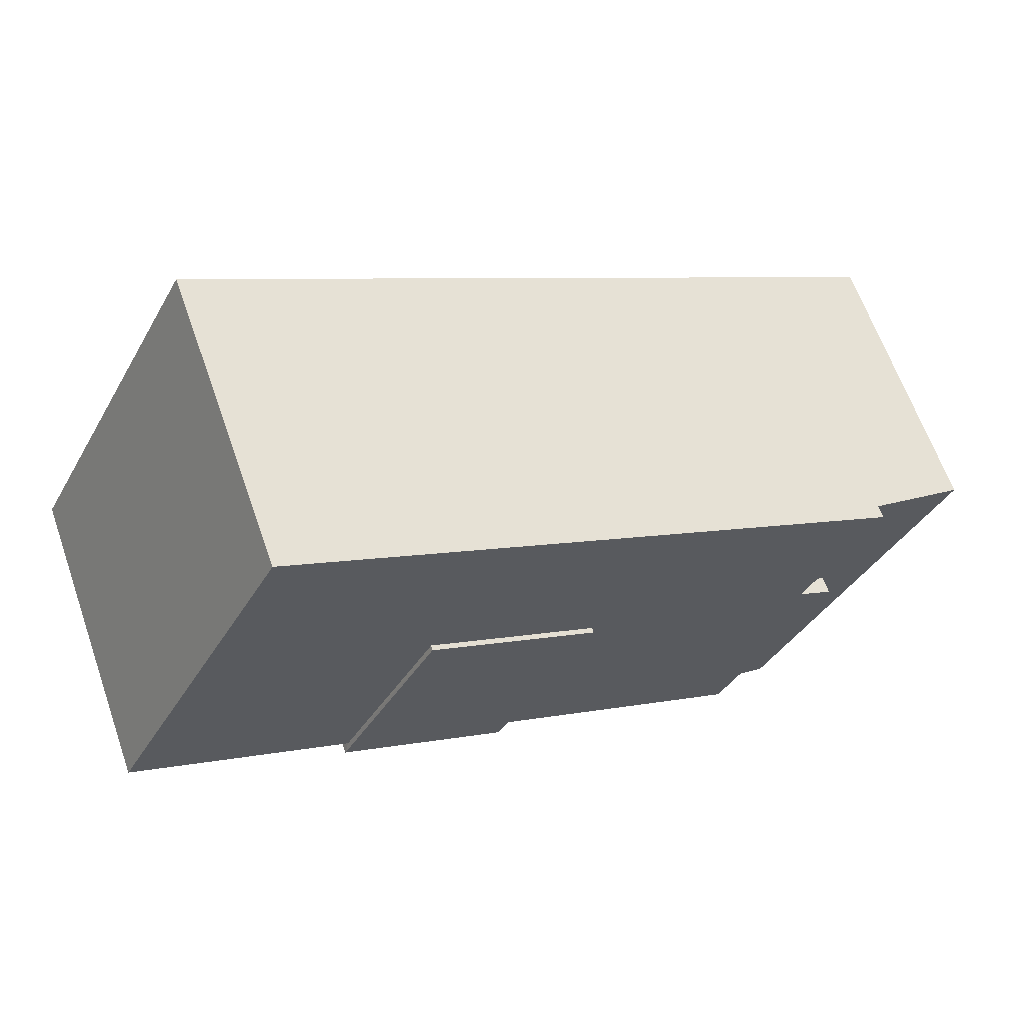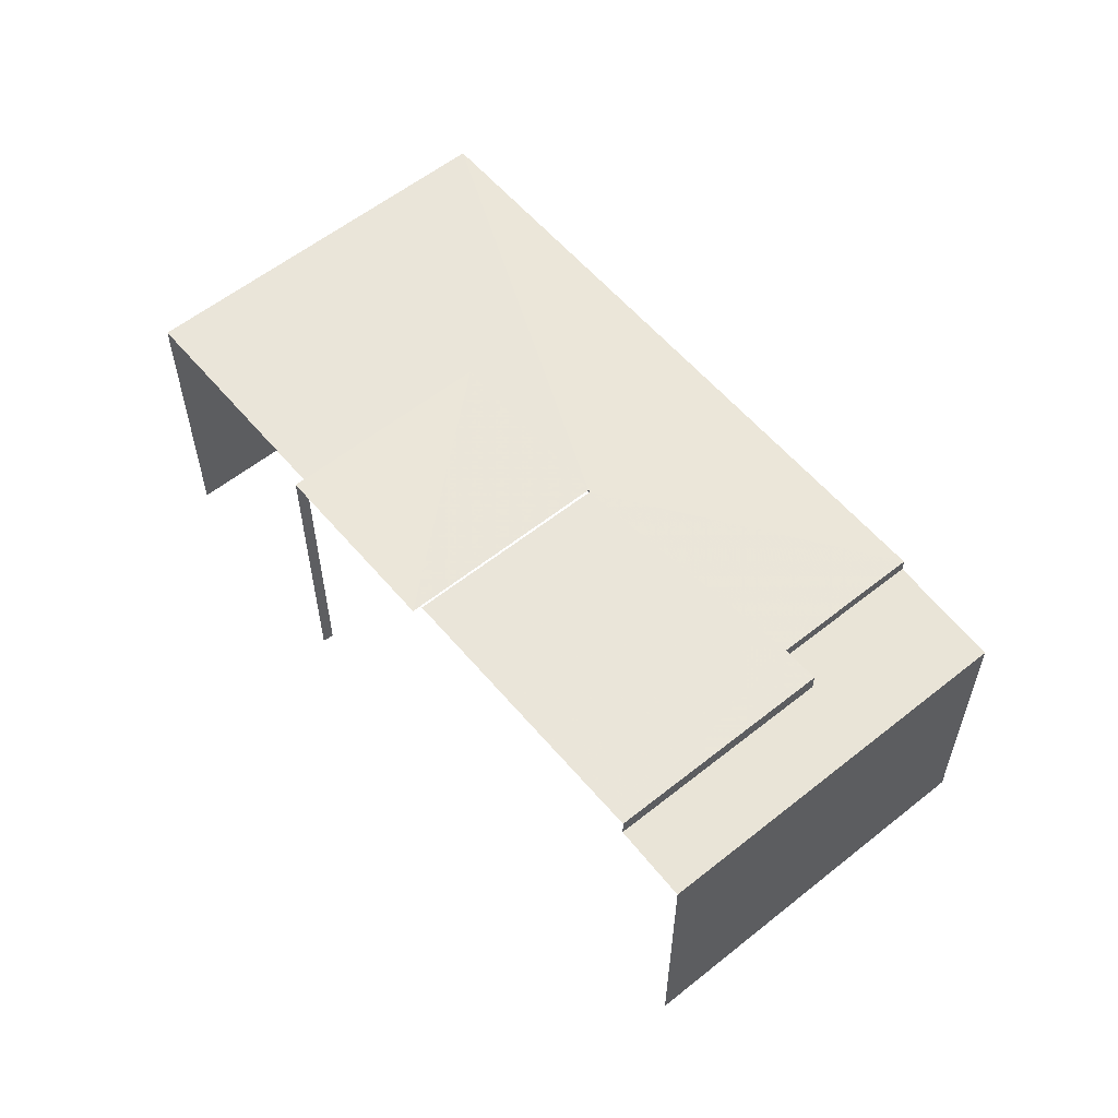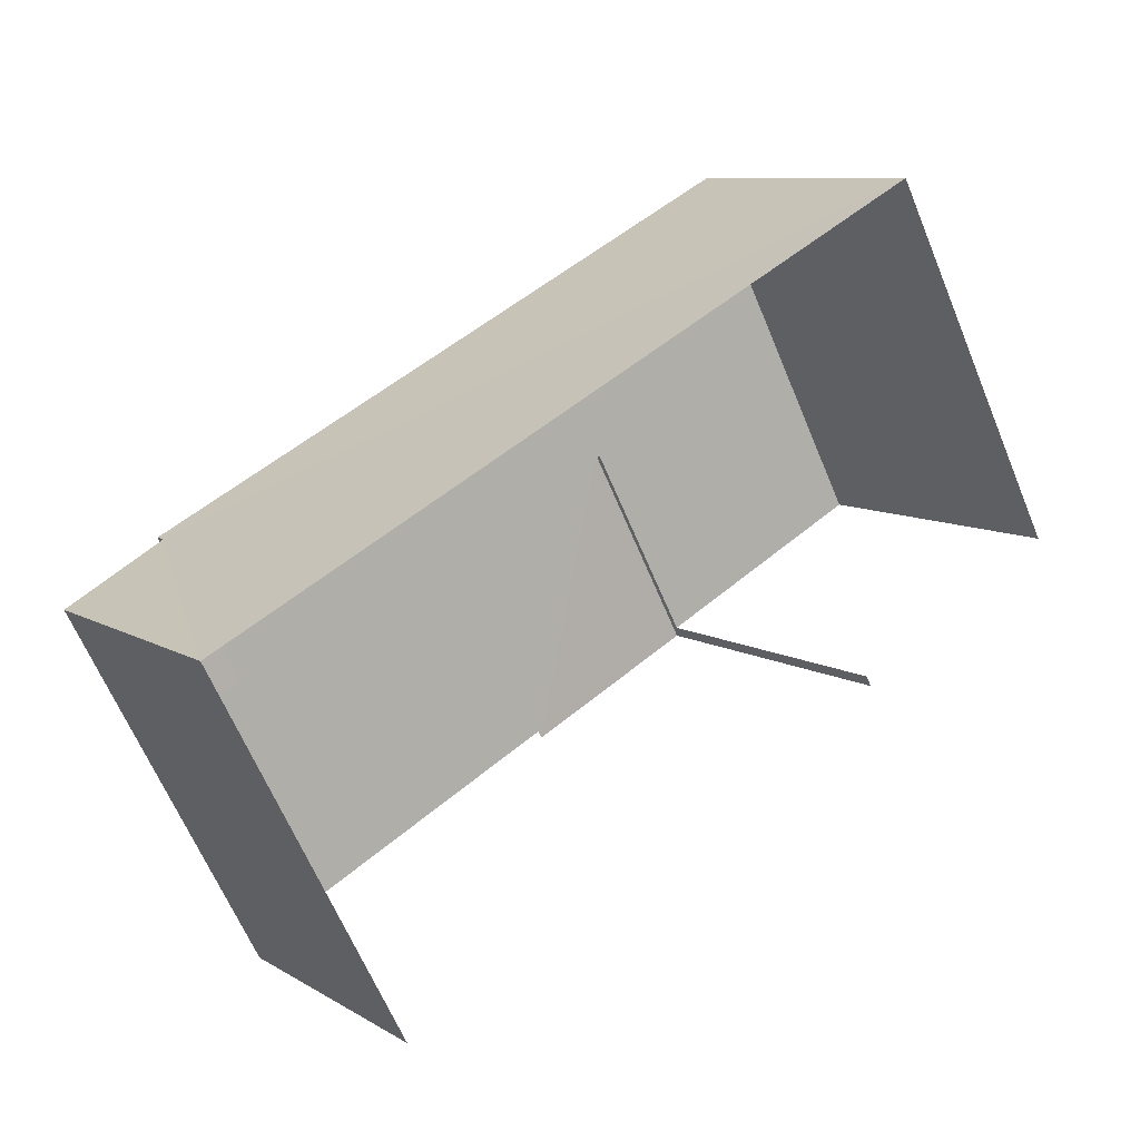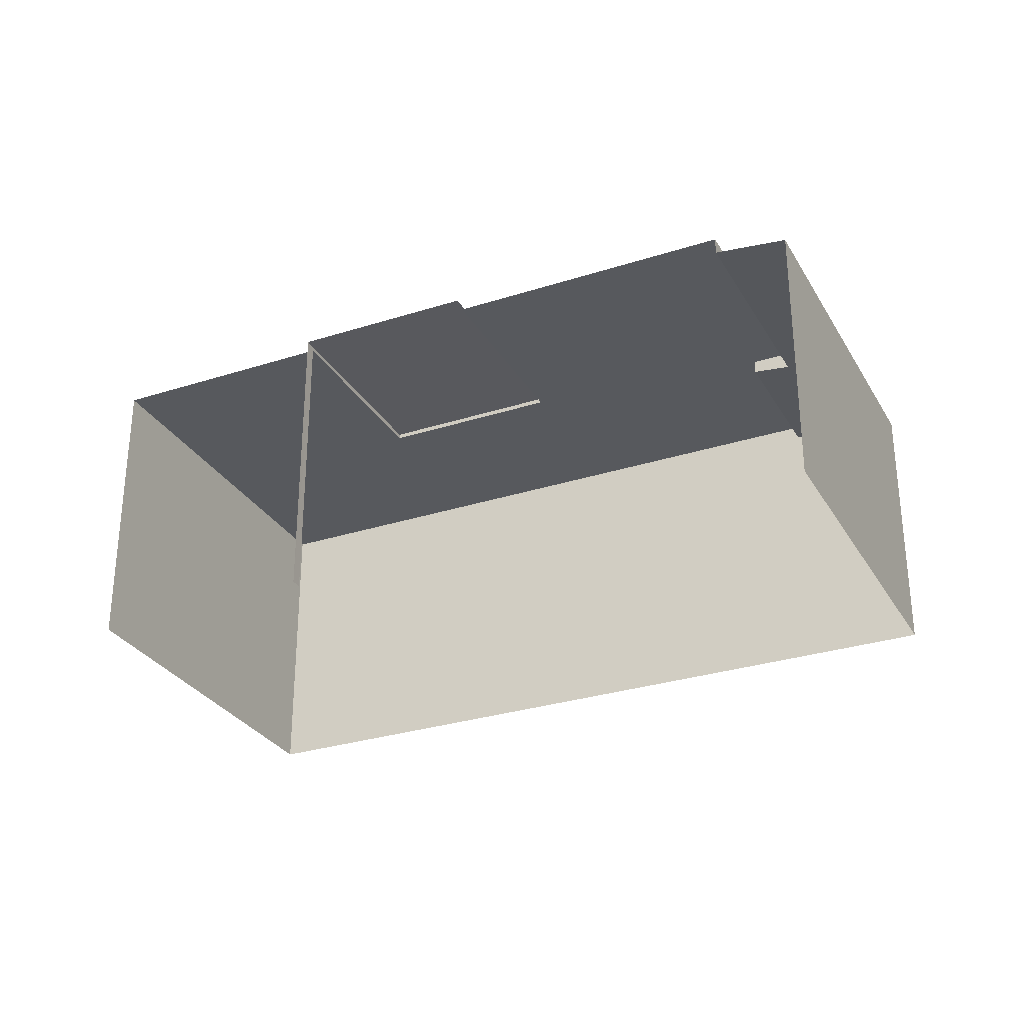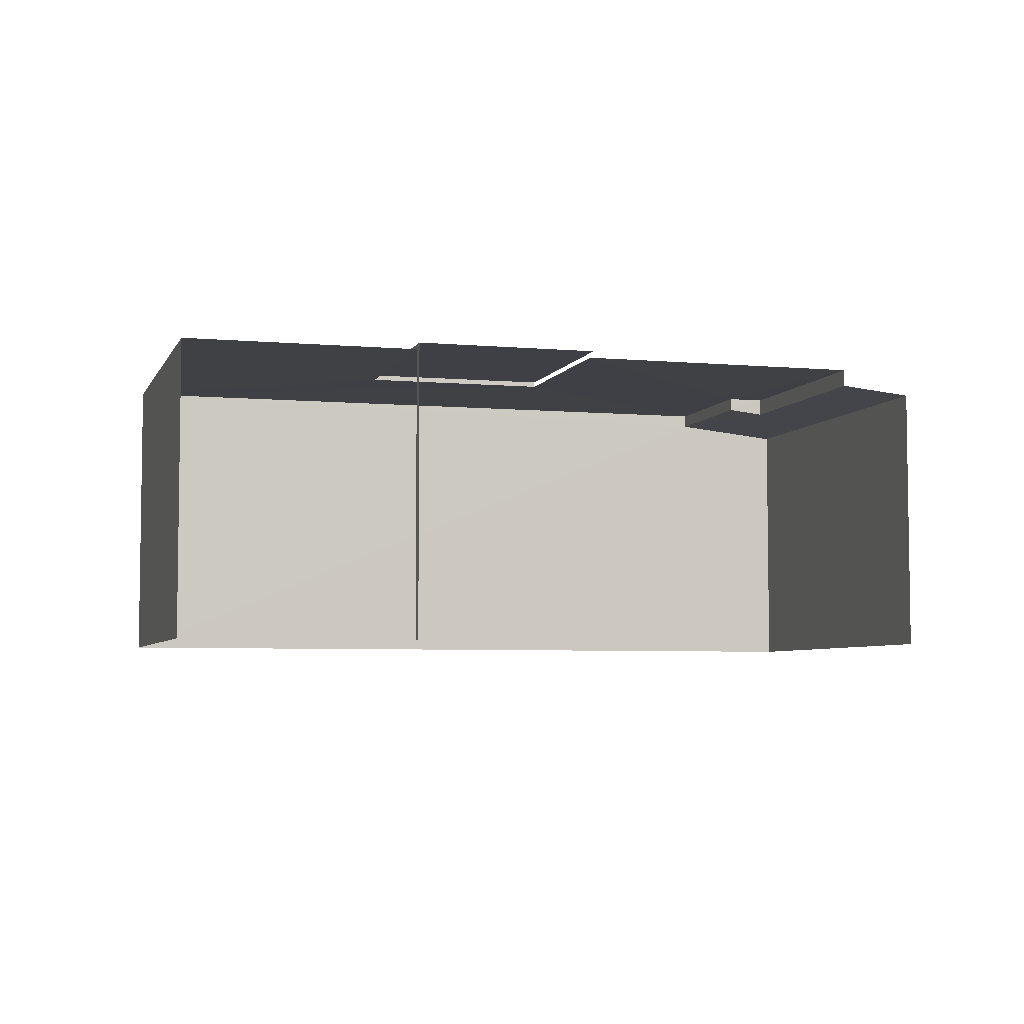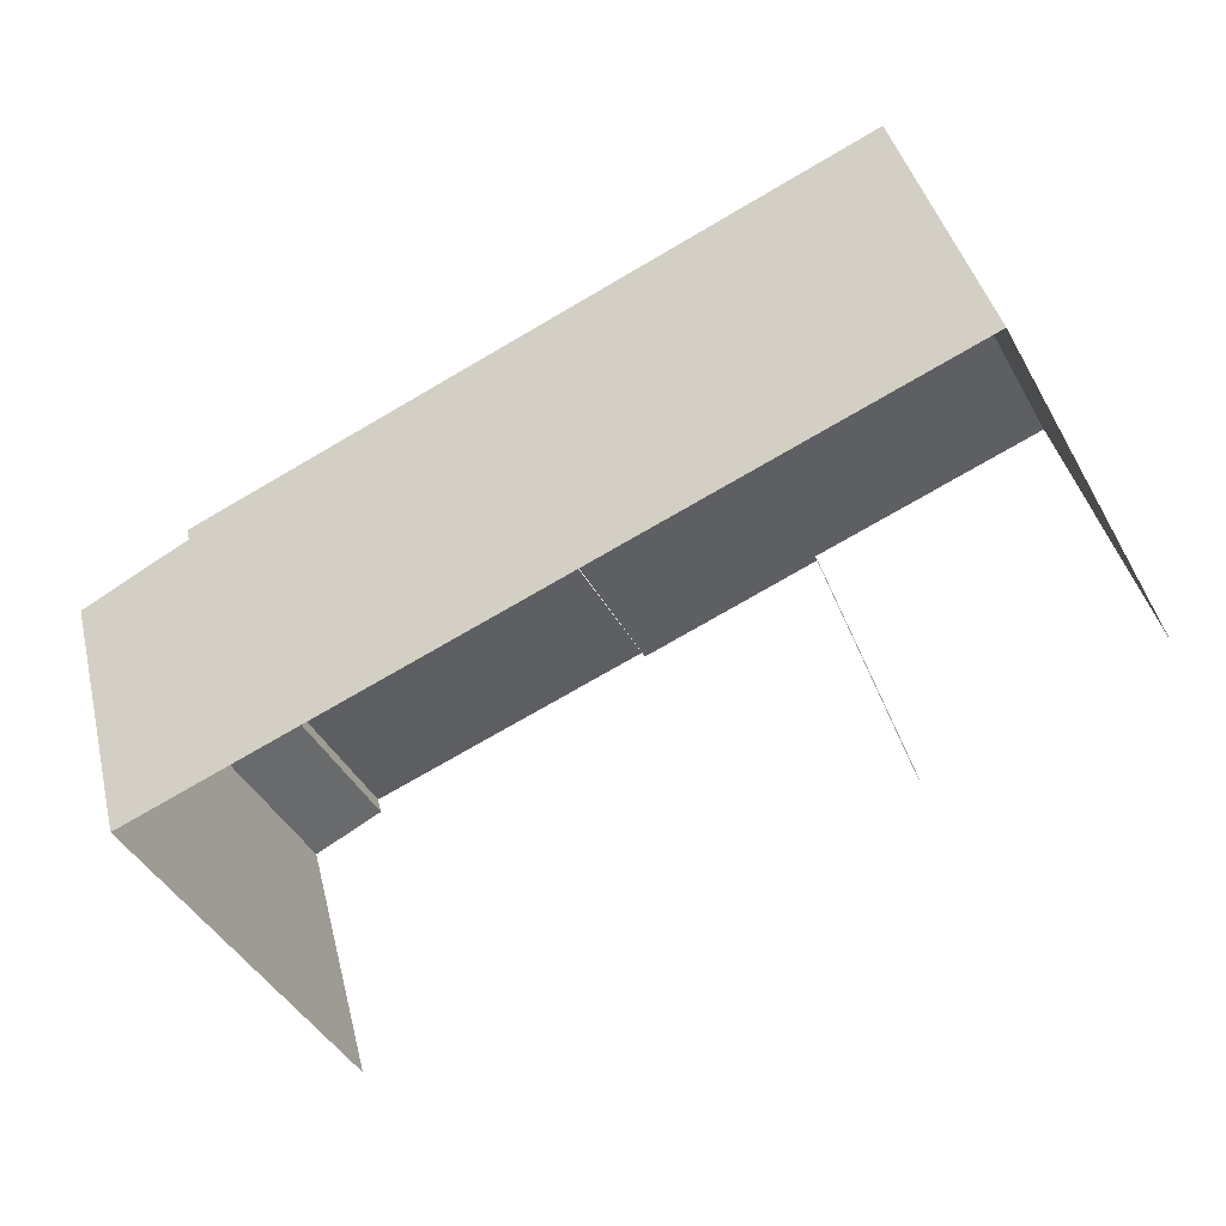
<metadata>
{"format":"obj","ext":"obj","renderer":"f3d","projection":"perspective","resolution":1024,"background":"white","views":[{"elev":63.8,"azim":-19.3,"up":"+Y"},{"elev":57.7,"azim":22.8,"up":"+Z"},{"elev":9.1,"azim":146.4,"up":"+Y"},{"elev":-29.7,"azim":-2.3,"up":"+Z"},{"elev":-5.3,"azim":-43.5,"up":"+Z"},{"elev":40.9,"azim":166.6,"up":"+Y"}]}
</metadata>
<code>
v -2.234e+05 -1.282e+05 15.58
v -2.234e+05 -1.282e+05 15.58
v -2.234e+05 -1.282e+05 15.58
v -2.234e+05 -1.282e+05 15.58
v -2.234e+05 -1.282e+05 15.58
v -2.234e+05 -1.282e+05 15.58
v -2.234e+05 -1.282e+05 15.58
v -2.234e+05 -1.282e+05 15.58
v -2.234e+05 -1.282e+05 22.35
v -2.234e+05 -1.282e+05 22.35
v -2.234e+05 -1.282e+05 22.35
v -2.234e+05 -1.282e+05 22.35
v -2.234e+05 -1.282e+05 22.35
v -2.234e+05 -1.282e+05 22.35
v -2.234e+05 -1.282e+05 22.35
v -2.234e+05 -1.282e+05 22.35
v -2.234e+05 -1.282e+05 22.35
v -2.234e+05 -1.282e+05 22.35
v -2.234e+05 -1.282e+05 22.47
v -2.234e+05 -1.282e+05 22.47
v -2.234e+05 -1.282e+05 22.47
v -2.234e+05 -1.282e+05 22.47
v -2.234e+05 -1.282e+05 21.96
v -2.234e+05 -1.282e+05 21.78
v -2.234e+05 -1.282e+05 21.96
v -2.234e+05 -1.282e+05 21.78
v -2.234e+05 -1.282e+05 22.05
v -2.234e+05 -1.282e+05 22.05
f 1 2 3
f 3 4 1
f 5 6 2
f 7 8 5
f 7 5 1
f 1 5 2
f 14 13 23
f 13 1 23
f 23 4 24
f 23 1 4
f 22 8 7
f 20 22 7
f 5 10 6
f 5 11 10
f 7 13 20
f 20 13 21
f 7 1 13
f 21 13 16
f 9 10 11
f 10 9 12
f 13 14 15
f 16 17 12
f 14 18 15
f 13 15 16
f 16 12 9
f 16 15 17
f 19 20 21
f 19 22 20
f 23 24 25
f 24 26 25
f 25 27 28
f 25 26 27
f 28 15 18
f 25 28 18
f 23 18 14
f 23 25 18
f 5 8 11
f 8 22 11
f 11 19 9
f 11 22 19
f 12 27 2
f 2 27 3
f 12 17 27
f 3 27 26
f 12 2 6
f 10 12 6
f 28 17 15
f 28 27 17
f 24 4 3
f 26 24 3
f 9 19 21
f 16 9 21

</code>
